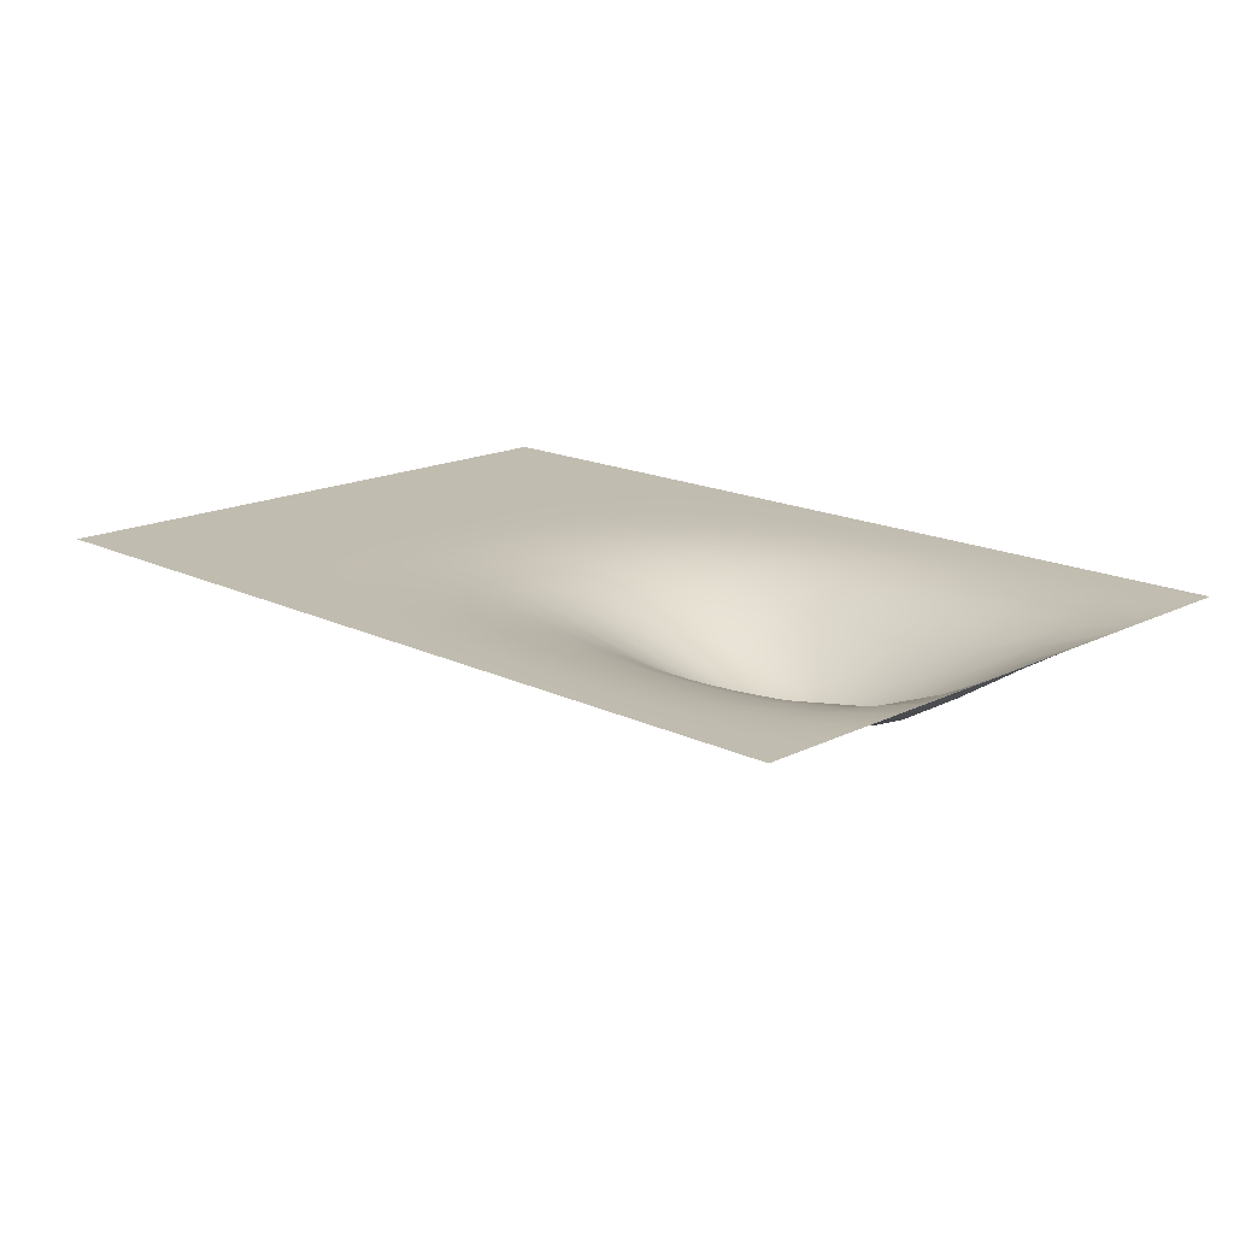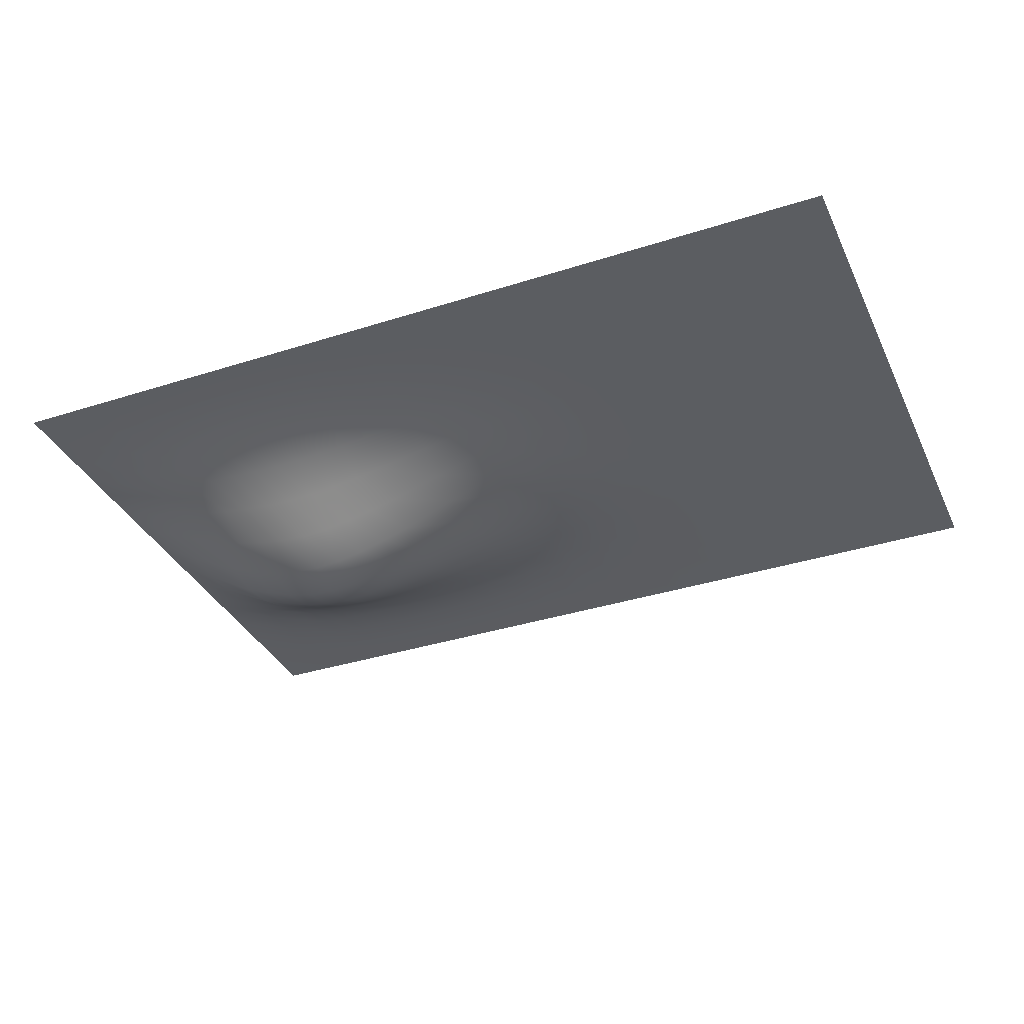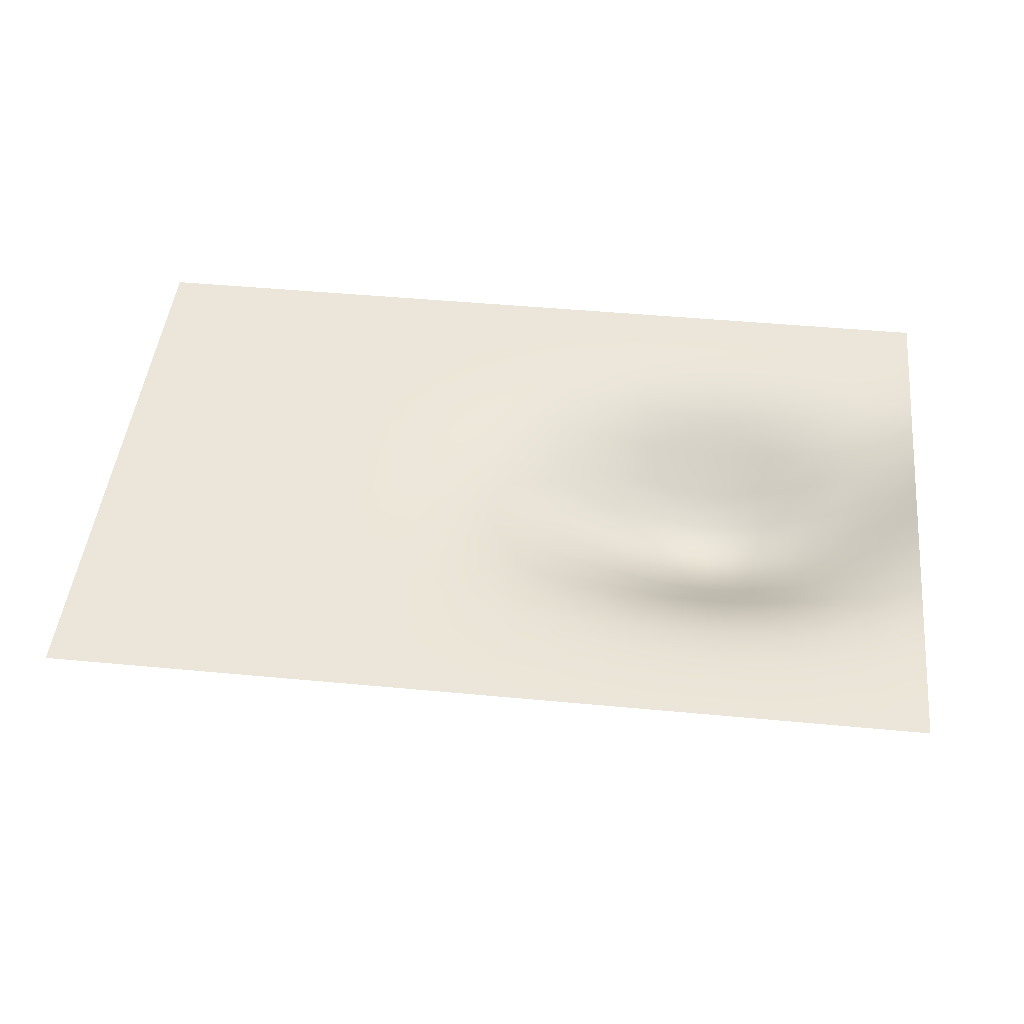
<metadata>
{"format":"obj","ext":"obj","renderer":"f3d","projection":"perspective","resolution":1024,"background":"white","views":[{"elev":16.6,"azim":-135.3,"up":"+Z"},{"elev":-35.4,"azim":23.0,"up":"+Z"},{"elev":46.9,"azim":-173.9,"up":"+Z"}]}
</metadata>
<code>
g Spline_Mesh_1
v -1.995 -1.35 0
v -1.772 -1.35 0
v -1.549 -1.35 0
v -1.437 -1.35 0
v -1.326 -1.35 0
v -1.214 -1.35 0
v -1.103 -1.35 0
v -0.9909 -1.35 0
v -0.8794 -1.35 0
v -0.7678 -1.35 0
v -0.6562 -1.35 0
v -0.4331 -1.35 0
v -0.21 -1.35 0
v 0.01312 -1.35 0
v 0.2362 -1.35 0
v 0.4594 -1.35 0
v 0.6825 -1.35 0
v 1.129 -1.35 0
v 1.575 -1.35 0
v -1.995 -1.201 0
v -1.772 -1.201 0
v -1.549 -1.201 0
v -1.437 -1.201 0
v -1.326 -1.201 0
v -1.214 -1.201 0
v -1.103 -1.201 0
v -0.9909 -1.201 0
v -0.8794 -1.201 0
v -0.7678 -1.201 0
v -0.6562 -1.201 0
v -0.4331 -1.201 0
v -0.21 -1.201 0
v 0.01312 -1.201 0
v 0.2362 -1.201 0
v 0.4594 -1.201 0
v 0.6825 -1.201 0
v 1.129 -1.201 0
v 1.575 -1.201 0
v -1.995 -1.051 0
v -1.772 -1.051 -0.00332
v -1.549 -1.051 -0.00623
v -1.437 -1.051 -0.00726
v -1.326 -1.051 -0.00815
v -1.214 -1.051 -0.00872
v -1.103 -1.051 -0.00892
v -0.9912 -1.051 -0.00872
v -0.8797 -1.051 -0.00817
v -0.7681 -1.051 -0.00737
v -0.6565 -1.051 -0.00643
v -0.4333 -1.051 -0.00415
v -0.2101 -1.051 -0.00208
v 0.0131 -1.051 -0.00083
v 0.2362 -1.051 -0.00021
v 0.4594 -1.051 0
v 0.6825 -1.051 0
v 1.129 -1.051 0
v 1.575 -1.051 0
v -1.995 -0.9019 0
v -1.772 -0.9019 -0.01328
v -1.55 -0.9019 -0.0249
v -1.438 -0.9019 -0.02905
v -1.327 -0.9019 -0.03258
v -1.215 -0.9019 -0.03486
v -1.104 -0.9019 -0.03569
v -0.9922 -0.9019 -0.03486
v -0.8805 -0.9019 -0.03268
v -0.7689 -0.9019 -0.02947
v -0.6572 -0.9019 -0.02573
v -0.4337 -0.9019 -0.0166
v -0.2103 -0.9019 -0.0083
v 0.01301 -0.9019 -0.00332
v 0.2362 -0.9019 -0.00083
v 0.4594 -0.9019 0
v 0.6825 -0.9019 0
v 1.129 -0.9019 0
v 1.575 -0.9019 0
v -1.995 -0.7525 0
v -1.773 -0.7525 -0.0332
v -1.551 -0.7525 -0.06226
v -1.44 -0.7525 -0.07263
v -1.329 -0.7525 -0.08145
v -1.217 -0.7525 -0.08716
v -1.106 -0.7525 -0.08923
v -0.994 -0.7525 -0.08716
v -0.8823 -0.7525 -0.08171
v -0.7704 -0.7525 -0.07367
v -0.6585 -0.7525 -0.06433
v -0.4346 -0.7525 -0.0415
v -0.2107 -0.7525 -0.02075
v 0.01283 -0.7525 -0.0083
v 0.2362 -0.7525 -0.00208
v 0.4594 -0.7525 0
v 0.6825 -0.7525 0
v 1.129 -0.7525 0
v 1.575 -0.7525 0
v -1.995 -0.6031 0
v -1.774 -0.6031 -0.06641
v -1.553 -0.6031 -0.1245
v -1.442 -0.6031 -0.1453
v -1.331 -0.6031 -0.1629
v -1.22 -0.6031 -0.1743
v -1.109 -0.6031 -0.1785
v -0.9971 -0.6031 -0.1743
v -0.8851 -0.6031 -0.1634
v -0.773 -0.6031 -0.1473
v -0.6608 -0.6031 -0.1287
v -0.436 -0.6031 -0.08301
v -0.2115 -0.6031 -0.0415
v 0.01254 -0.6031 -0.0166
v 0.2361 -0.6031 -0.00415
v 0.4594 -0.6031 0
v 0.6825 -0.6031 0
v 1.129 -0.6031 0
v 1.575 -0.6031 0
v -1.995 -0.4537 0
v -1.776 -0.4537 -0.1029
v -1.556 -0.4537 -0.193
v -1.445 -0.4537 -0.2252
v -1.335 -0.4537 -0.2525
v -1.224 -0.4537 -0.2702
v -1.112 -0.4537 -0.2766
v -1 -0.4537 -0.2702
v -0.8883 -0.4537 -0.2533
v -0.7759 -0.4537 -0.2284
v -0.6633 -0.4537 -0.1994
v -0.4377 -0.4537 -0.1287
v -0.2123 -0.4537 -0.06433
v 0.01222 -0.4537 -0.02573
v 0.236 -0.4537 -0.00643
v 0.4594 -0.4537 0
v 0.6825 -0.4537 0
v 1.129 -0.4537 0
v 1.575 -0.4537 0
v -1.995 -0.3044 0
v -1.777 -0.3044 -0.1328
v -1.558 -0.3044 -0.249
v -1.447 -0.3044 -0.2905
v -1.337 -0.3044 -0.3258
v -1.226 -0.3044 -0.3486
v -1.115 -0.3044 -0.3569
v -1.003 -0.3044 -0.3486
v -0.8909 -0.3044 -0.3268
v -0.7782 -0.3044 -0.2947
v -0.6653 -0.3044 -0.2573
v -0.439 -0.3044 -0.166
v -0.2129 -0.3044 -0.08301
v 0.01195 -0.3044 -0.0332
v 0.236 -0.3044 -0.0083
v 0.4594 -0.3044 0
v 0.6825 -0.3044 0
v 1.129 -0.3044 0
v 1.575 -0.3044 0
v -1.995 -0.155 0
v -1.777 -0.155 -0.1461
v -1.558 -0.155 -0.2739
v -1.448 -0.155 -0.3196
v -1.338 -0.155 -0.3584
v -1.228 -0.155 -0.3835
v -1.116 -0.155 -0.3926
v -1.004 -0.155 -0.3835
v -0.8921 -0.155 -0.3595
v -0.7792 -0.155 -0.3241
v -0.6662 -0.155 -0.2831
v -0.4396 -0.155 -0.1826
v -0.2132 -0.155 -0.09131
v 0.01184 -0.155 -0.03652
v 0.2359 -0.155 -0.00913
v 0.4594 -0.155 0
v 0.6825 -0.155 0
v 1.129 -0.155 0
v 1.575 -0.155 0
v -1.995 -0.00563 0
v -1.777 -0.00563 -0.1328
v -1.558 -0.00563 -0.249
v -1.447 -0.00563 -0.2905
v -1.337 -0.00563 -0.3258
v -1.226 -0.00563 -0.3486
v -1.115 -0.00563 -0.3569
v -1.003 -0.00563 -0.3486
v -0.8909 -0.00563 -0.3268
v -0.7782 -0.00563 -0.2947
v -0.6653 -0.00563 -0.2573
v -0.439 -0.00563 -0.166
v -0.2129 -0.00563 -0.08301
v 0.01195 -0.00563 -0.0332
v 0.236 -0.00563 -0.0083
v 0.4594 -0.00563 0
v 0.6825 -0.00563 0
v 1.129 -0.00563 0
v 1.575 -0.00563 0
v -1.995 0.1437 0
v -1.776 0.1437 -0.1029
v -1.556 0.1437 -0.193
v -1.445 0.1437 -0.2252
v -1.335 0.1437 -0.2525
v -1.224 0.1437 -0.2702
v -1.112 0.1437 -0.2766
v -1 0.1437 -0.2702
v -0.8883 0.1437 -0.2533
v -0.7759 0.1437 -0.2284
v -0.6633 0.1437 -0.1994
v -0.4377 0.1437 -0.1287
v -0.2123 0.1437 -0.06433
v 0.01222 0.1437 -0.02573
v 0.236 0.1437 -0.00643
v 0.4594 0.1437 0
v 0.6825 0.1437 0
v 1.129 0.1437 0
v 1.575 0.1437 0
v -1.995 0.2931 0
v -1.774 0.2931 -0.06641
v -1.553 0.2931 -0.1245
v -1.442 0.2931 -0.1453
v -1.331 0.2931 -0.1629
v -1.22 0.2931 -0.1743
v -1.109 0.2931 -0.1785
v -0.9971 0.2931 -0.1743
v -0.8851 0.2931 -0.1634
v -0.773 0.2931 -0.1473
v -0.6608 0.2931 -0.1287
v -0.436 0.2931 -0.08301
v -0.2115 0.2931 -0.0415
v 0.01254 0.2931 -0.0166
v 0.2361 0.2931 -0.00415
v 0.4594 0.2931 0
v 0.6825 0.2931 0
v 1.129 0.2931 0
v 1.575 0.2931 0
v -1.995 0.4425 0
v -1.773 0.4425 -0.0332
v -1.551 0.4425 -0.06226
v -1.44 0.4425 -0.07263
v -1.329 0.4425 -0.08145
v -1.217 0.4425 -0.08716
v -1.106 0.4425 -0.08923
v -0.994 0.4425 -0.08716
v -0.8823 0.4425 -0.08171
v -0.7704 0.4425 -0.07367
v -0.6585 0.4425 -0.06433
v -0.4346 0.4425 -0.0415
v -0.2107 0.4425 -0.02075
v 0.01283 0.4425 -0.0083
v 0.2362 0.4425 -0.00208
v 0.4594 0.4425 0
v 0.6825 0.4425 0
v 1.129 0.4425 0
v 1.575 0.4425 0
v -1.995 0.5919 0
v -1.772 0.5919 -0.01328
v -1.55 0.5919 -0.0249
v -1.438 0.5919 -0.02905
v -1.327 0.5919 -0.03258
v -1.215 0.5919 -0.03486
v -1.104 0.5919 -0.03569
v -0.9922 0.5919 -0.03486
v -0.8805 0.5919 -0.03268
v -0.7689 0.5919 -0.02947
v -0.6572 0.5919 -0.02573
v -0.4337 0.5919 -0.0166
v -0.2103 0.5919 -0.0083
v 0.01301 0.5919 -0.00332
v 0.2362 0.5919 -0.00083
v 0.4594 0.5919 0
v 0.6825 0.5919 0
v 1.129 0.5919 0
v 1.575 0.5919 0
v -1.995 0.7412 0
v -1.772 0.7412 -0.00332
v -1.549 0.7412 -0.00623
v -1.437 0.7412 -0.00726
v -1.326 0.7412 -0.00815
v -1.214 0.7412 -0.00872
v -1.103 0.7412 -0.00892
v -0.9912 0.7412 -0.00872
v -0.8797 0.7412 -0.00817
v -0.7681 0.7412 -0.00737
v -0.6565 0.7412 -0.00643
v -0.4333 0.7412 -0.00415
v -0.2101 0.7412 -0.00208
v 0.0131 0.7412 -0.00083
v 0.2362 0.7412 -0.00021
v 0.4594 0.7412 0
v 0.6825 0.7412 0
v 1.129 0.7412 0
v 1.575 0.7412 0
v -1.995 0.8906 0
v -1.772 0.8906 0
v -1.549 0.8906 0
v -1.437 0.8906 0
v -1.326 0.8906 0
v -1.214 0.8906 0
v -1.103 0.8906 0
v -0.9909 0.8906 0
v -0.8794 0.8906 0
v -0.7678 0.8906 0
v -0.6562 0.8906 0
v -0.4331 0.8906 0
v -0.21 0.8906 0
v 0.01312 0.8906 0
v 0.2362 0.8906 0
v 0.4594 0.8906 0
v 0.6825 0.8906 0
v 1.129 0.8906 0
v 1.575 0.8906 0
v -1.995 1.04 0
v -1.772 1.04 0
v -1.549 1.04 0
v -1.437 1.04 0
v -1.326 1.04 0
v -1.214 1.04 0
v -1.103 1.04 0
v -0.9909 1.04 0
v -0.8794 1.04 0
v -0.7678 1.04 0
v -0.6562 1.04 0
v -0.4331 1.04 0
v -0.21 1.04 0
v 0.01312 1.04 0
v 0.2362 1.04 0
v 0.4594 1.04 0
v 0.6825 1.04 0
v 1.129 1.04 0
v 1.575 1.04 0
f 1 2 21
f 1 21 20
f 20 21 40
f 20 40 39
f 39 40 59
f 39 59 58
f 58 59 78
f 58 78 77
f 77 78 97
f 77 97 96
f 96 97 116
f 96 116 115
f 115 116 135
f 115 135 134
f 134 135 154
f 134 154 153
f 153 154 173
f 153 173 172
f 172 173 192
f 172 192 191
f 191 192 211
f 191 211 210
f 210 211 230
f 210 230 229
f 229 230 249
f 229 249 248
f 248 249 268
f 248 268 267
f 267 268 287
f 267 287 286
f 286 287 306
f 286 306 305
f 2 3 22
f 2 22 21
f 21 22 41
f 21 41 40
f 40 41 60
f 40 60 59
f 59 60 79
f 59 79 78
f 78 79 98
f 78 98 97
f 97 98 117
f 97 117 116
f 116 117 136
f 116 136 135
f 135 136 155
f 135 155 154
f 154 155 174
f 154 174 173
f 173 174 193
f 173 193 192
f 192 193 212
f 192 212 211
f 211 212 231
f 211 231 230
f 230 231 250
f 230 250 249
f 249 250 269
f 249 269 268
f 268 269 288
f 268 288 287
f 287 288 307
f 287 307 306
f 3 4 23
f 3 23 22
f 22 23 42
f 22 42 41
f 41 42 61
f 41 61 60
f 60 61 80
f 60 80 79
f 79 80 99
f 79 99 98
f 98 99 118
f 98 118 117
f 117 118 137
f 117 137 136
f 136 137 156
f 136 156 155
f 155 156 175
f 155 175 174
f 174 175 194
f 174 194 193
f 193 194 213
f 193 213 212
f 212 213 232
f 212 232 231
f 231 232 251
f 231 251 250
f 250 251 270
f 250 270 269
f 269 270 289
f 269 289 288
f 288 289 308
f 288 308 307
f 4 5 24
f 4 24 23
f 23 24 43
f 23 43 42
f 42 43 62
f 42 62 61
f 61 62 81
f 61 81 80
f 80 81 100
f 80 100 99
f 99 100 119
f 99 119 118
f 118 119 138
f 118 138 137
f 137 138 157
f 137 157 156
f 156 157 176
f 156 176 175
f 175 176 195
f 175 195 194
f 194 195 214
f 194 214 213
f 213 214 233
f 213 233 232
f 232 233 252
f 232 252 251
f 251 252 271
f 251 271 270
f 270 271 290
f 270 290 289
f 289 290 309
f 289 309 308
f 5 6 25
f 5 25 24
f 24 25 44
f 24 44 43
f 43 44 63
f 43 63 62
f 62 63 82
f 62 82 81
f 81 82 101
f 81 101 100
f 100 101 120
f 100 120 119
f 119 120 139
f 119 139 138
f 138 139 158
f 138 158 157
f 157 158 177
f 157 177 176
f 176 177 196
f 176 196 195
f 195 196 215
f 195 215 214
f 214 215 234
f 214 234 233
f 233 234 253
f 233 253 252
f 252 253 272
f 252 272 271
f 271 272 291
f 271 291 290
f 290 291 310
f 290 310 309
f 6 7 26
f 6 26 25
f 25 26 45
f 25 45 44
f 44 45 64
f 44 64 63
f 63 64 83
f 63 83 82
f 82 83 102
f 82 102 101
f 101 102 121
f 101 121 120
f 120 121 140
f 120 140 139
f 139 140 159
f 139 159 158
f 158 159 178
f 158 178 177
f 177 178 197
f 177 197 196
f 196 197 216
f 196 216 215
f 215 216 235
f 215 235 234
f 234 235 254
f 234 254 253
f 253 254 273
f 253 273 272
f 272 273 292
f 272 292 291
f 291 292 311
f 291 311 310
f 7 8 27
f 7 27 26
f 26 27 46
f 26 46 45
f 45 46 65
f 45 65 64
f 64 65 84
f 64 84 83
f 83 84 103
f 83 103 102
f 102 103 122
f 102 122 121
f 121 122 141
f 121 141 140
f 140 141 160
f 140 160 159
f 159 160 179
f 159 179 178
f 178 179 198
f 178 198 197
f 197 198 217
f 197 217 216
f 216 217 236
f 216 236 235
f 235 236 255
f 235 255 254
f 254 255 274
f 254 274 273
f 273 274 293
f 273 293 292
f 292 293 312
f 292 312 311
f 8 9 28
f 8 28 27
f 27 28 47
f 27 47 46
f 46 47 66
f 46 66 65
f 65 66 85
f 65 85 84
f 84 85 104
f 84 104 103
f 103 104 123
f 103 123 122
f 122 123 142
f 122 142 141
f 141 142 161
f 141 161 160
f 160 161 180
f 160 180 179
f 179 180 199
f 179 199 198
f 198 199 218
f 198 218 217
f 217 218 237
f 217 237 236
f 236 237 256
f 236 256 255
f 255 256 275
f 255 275 274
f 274 275 294
f 274 294 293
f 293 294 313
f 293 313 312
f 9 10 29
f 9 29 28
f 28 29 48
f 28 48 47
f 47 48 67
f 47 67 66
f 66 67 86
f 66 86 85
f 85 86 105
f 85 105 104
f 104 105 124
f 104 124 123
f 123 124 143
f 123 143 142
f 142 143 162
f 142 162 161
f 161 162 181
f 161 181 180
f 180 181 200
f 180 200 199
f 199 200 219
f 199 219 218
f 218 219 238
f 218 238 237
f 237 238 257
f 237 257 256
f 256 257 276
f 256 276 275
f 275 276 295
f 275 295 294
f 294 295 314
f 294 314 313
f 10 11 30
f 10 30 29
f 29 30 49
f 29 49 48
f 48 49 68
f 48 68 67
f 67 68 87
f 67 87 86
f 86 87 106
f 86 106 105
f 105 106 125
f 105 125 124
f 124 125 144
f 124 144 143
f 143 144 163
f 143 163 162
f 162 163 182
f 162 182 181
f 181 182 201
f 181 201 200
f 200 201 220
f 200 220 219
f 219 220 239
f 219 239 238
f 238 239 258
f 238 258 257
f 257 258 277
f 257 277 276
f 276 277 296
f 276 296 295
f 295 296 315
f 295 315 314
f 11 12 31
f 11 31 30
f 30 31 50
f 30 50 49
f 49 50 69
f 49 69 68
f 68 69 88
f 68 88 87
f 87 88 107
f 87 107 106
f 106 107 126
f 106 126 125
f 125 126 145
f 125 145 144
f 144 145 164
f 144 164 163
f 163 164 183
f 163 183 182
f 182 183 202
f 182 202 201
f 201 202 221
f 201 221 220
f 220 221 240
f 220 240 239
f 239 240 259
f 239 259 258
f 258 259 278
f 258 278 277
f 277 278 297
f 277 297 296
f 296 297 316
f 296 316 315
f 12 13 32
f 12 32 31
f 31 32 51
f 31 51 50
f 50 51 70
f 50 70 69
f 69 70 89
f 69 89 88
f 88 89 108
f 88 108 107
f 107 108 127
f 107 127 126
f 126 127 146
f 126 146 145
f 145 146 165
f 145 165 164
f 164 165 184
f 164 184 183
f 183 184 203
f 183 203 202
f 202 203 222
f 202 222 221
f 221 222 241
f 221 241 240
f 240 241 260
f 240 260 259
f 259 260 279
f 259 279 278
f 278 279 298
f 278 298 297
f 297 298 317
f 297 317 316
f 13 14 33
f 13 33 32
f 32 33 52
f 32 52 51
f 51 52 71
f 51 71 70
f 70 71 90
f 70 90 89
f 89 90 109
f 89 109 108
f 108 109 128
f 108 128 127
f 127 128 147
f 127 147 146
f 146 147 166
f 146 166 165
f 165 166 185
f 165 185 184
f 184 185 204
f 184 204 203
f 203 204 223
f 203 223 222
f 222 223 242
f 222 242 241
f 241 242 261
f 241 261 260
f 260 261 280
f 260 280 279
f 279 280 299
f 279 299 298
f 298 299 318
f 298 318 317
f 14 15 34
f 14 34 33
f 33 34 53
f 33 53 52
f 52 53 72
f 52 72 71
f 71 72 91
f 71 91 90
f 90 91 110
f 90 110 109
f 109 110 129
f 109 129 128
f 128 129 148
f 128 148 147
f 147 148 167
f 147 167 166
f 166 167 186
f 166 186 185
f 185 186 205
f 185 205 204
f 204 205 224
f 204 224 223
f 223 224 243
f 223 243 242
f 242 243 262
f 242 262 261
f 261 262 281
f 261 281 280
f 280 281 300
f 280 300 299
f 299 300 319
f 299 319 318
f 15 16 35
f 15 35 34
f 34 35 54
f 34 54 53
f 53 54 73
f 53 73 72
f 72 73 92
f 72 92 91
f 91 92 111
f 91 111 110
f 110 111 130
f 110 130 129
f 129 130 149
f 129 149 148
f 148 149 168
f 148 168 167
f 167 168 187
f 167 187 186
f 186 187 206
f 186 206 205
f 205 206 225
f 205 225 224
f 224 225 244
f 224 244 243
f 243 244 263
f 243 263 262
f 262 263 282
f 262 282 281
f 281 282 301
f 281 301 300
f 300 301 320
f 300 320 319
f 16 17 36
f 16 36 35
f 35 36 55
f 35 55 54
f 54 55 74
f 54 74 73
f 73 74 93
f 73 93 92
f 92 93 112
f 92 112 111
f 111 112 131
f 111 131 130
f 130 131 150
f 130 150 149
f 149 150 169
f 149 169 168
f 168 169 188
f 168 188 187
f 187 188 207
f 187 207 206
f 206 207 226
f 206 226 225
f 225 226 245
f 225 245 244
f 244 245 264
f 244 264 263
f 263 264 283
f 263 283 282
f 282 283 302
f 282 302 301
f 301 302 321
f 301 321 320
f 17 18 37
f 17 37 36
f 36 37 56
f 36 56 55
f 55 56 75
f 55 75 74
f 74 75 94
f 74 94 93
f 93 94 113
f 93 113 112
f 112 113 132
f 112 132 131
f 131 132 151
f 131 151 150
f 150 151 170
f 150 170 169
f 169 170 189
f 169 189 188
f 188 189 208
f 188 208 207
f 207 208 227
f 207 227 226
f 226 227 246
f 226 246 245
f 245 246 265
f 245 265 264
f 264 265 284
f 264 284 283
f 283 284 303
f 283 303 302
f 302 303 322
f 302 322 321
f 18 19 38
f 18 38 37
f 37 38 57
f 37 57 56
f 56 57 76
f 56 76 75
f 75 76 95
f 75 95 94
f 94 95 114
f 94 114 113
f 113 114 133
f 113 133 132
f 132 133 152
f 132 152 151
f 151 152 171
f 151 171 170
f 170 171 190
f 170 190 189
f 189 190 209
f 189 209 208
f 208 209 228
f 208 228 227
f 227 228 247
f 227 247 246
f 246 247 266
f 246 266 265
f 265 266 285
f 265 285 284
f 284 285 304
f 284 304 303
f 303 304 323
f 303 323 322

</code>
